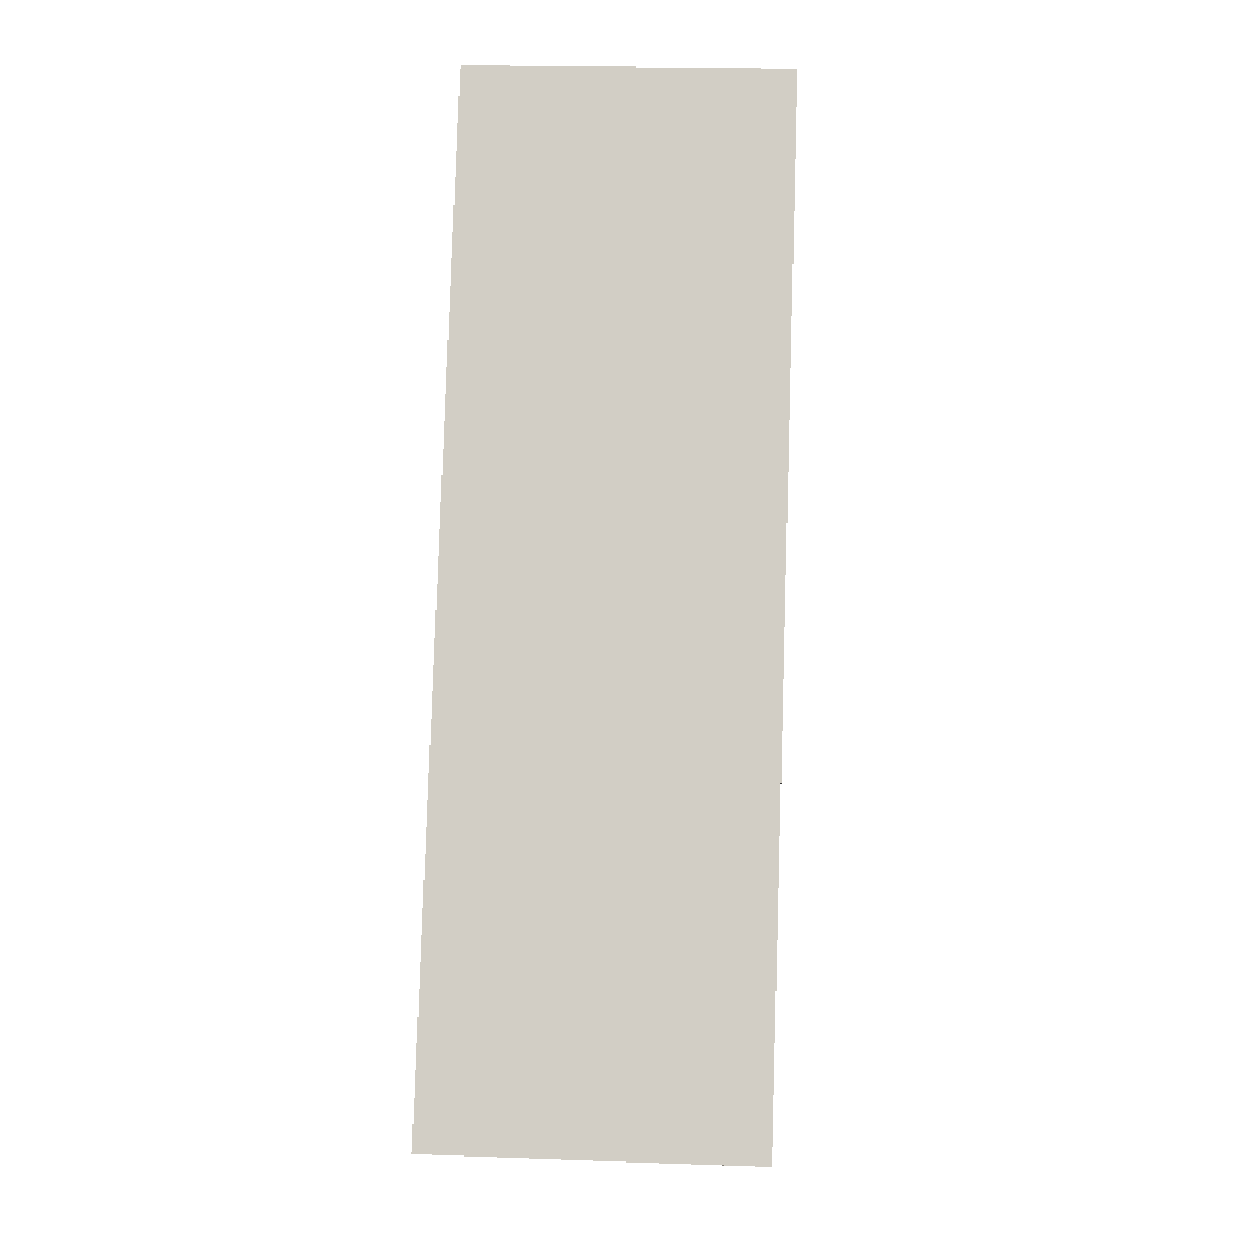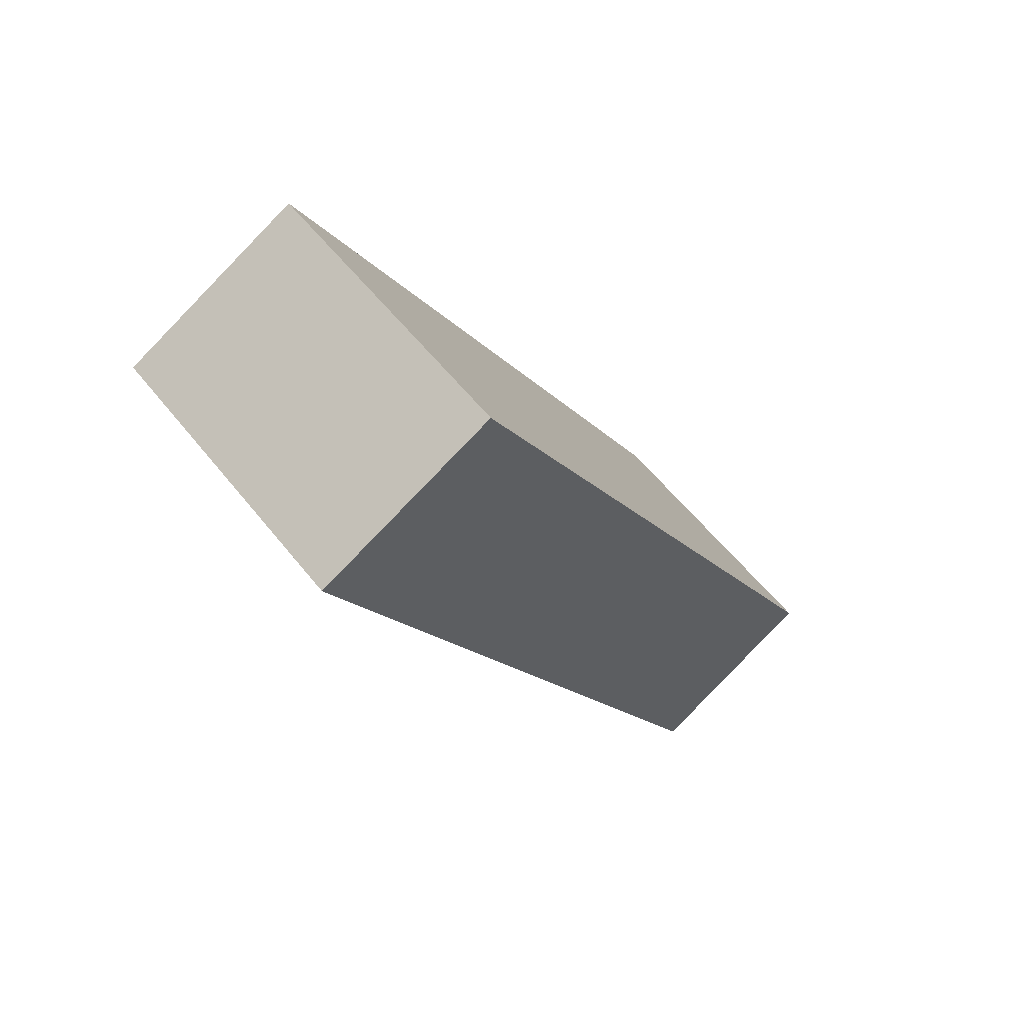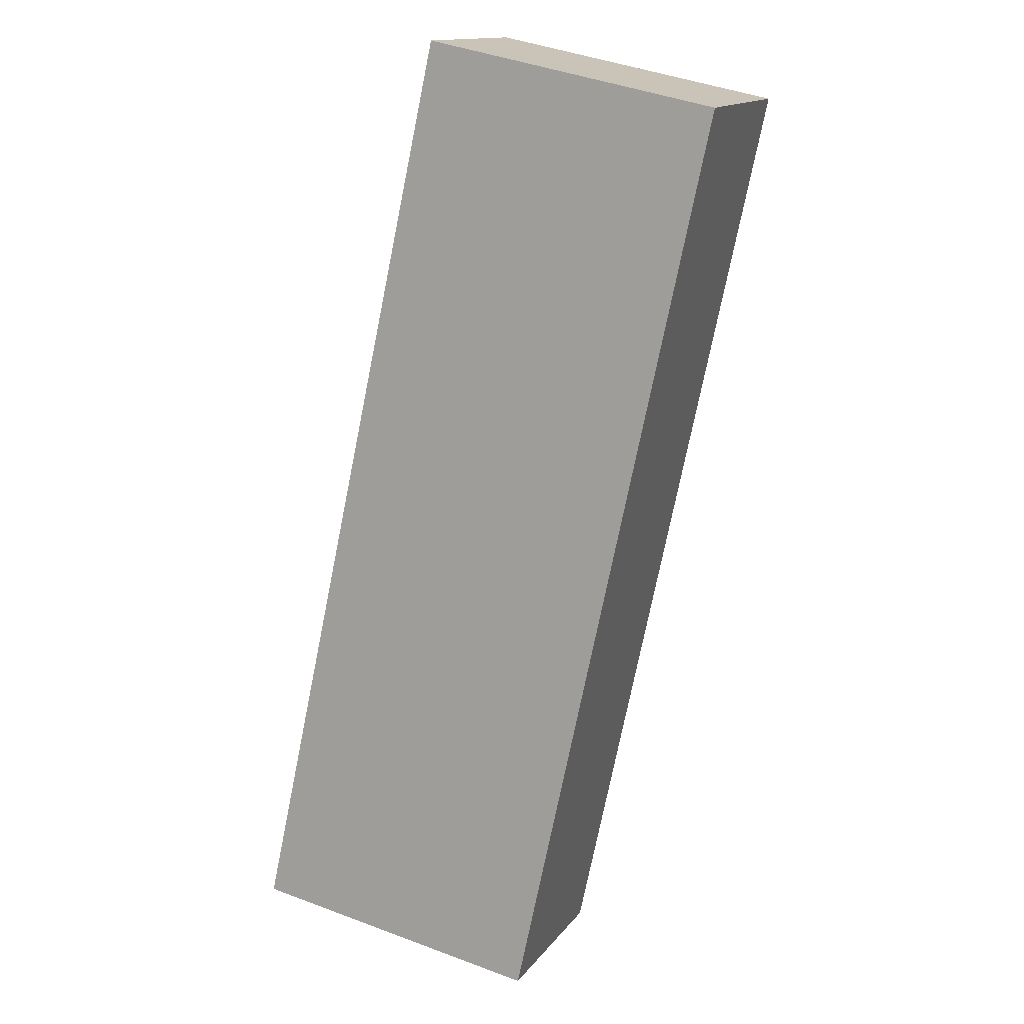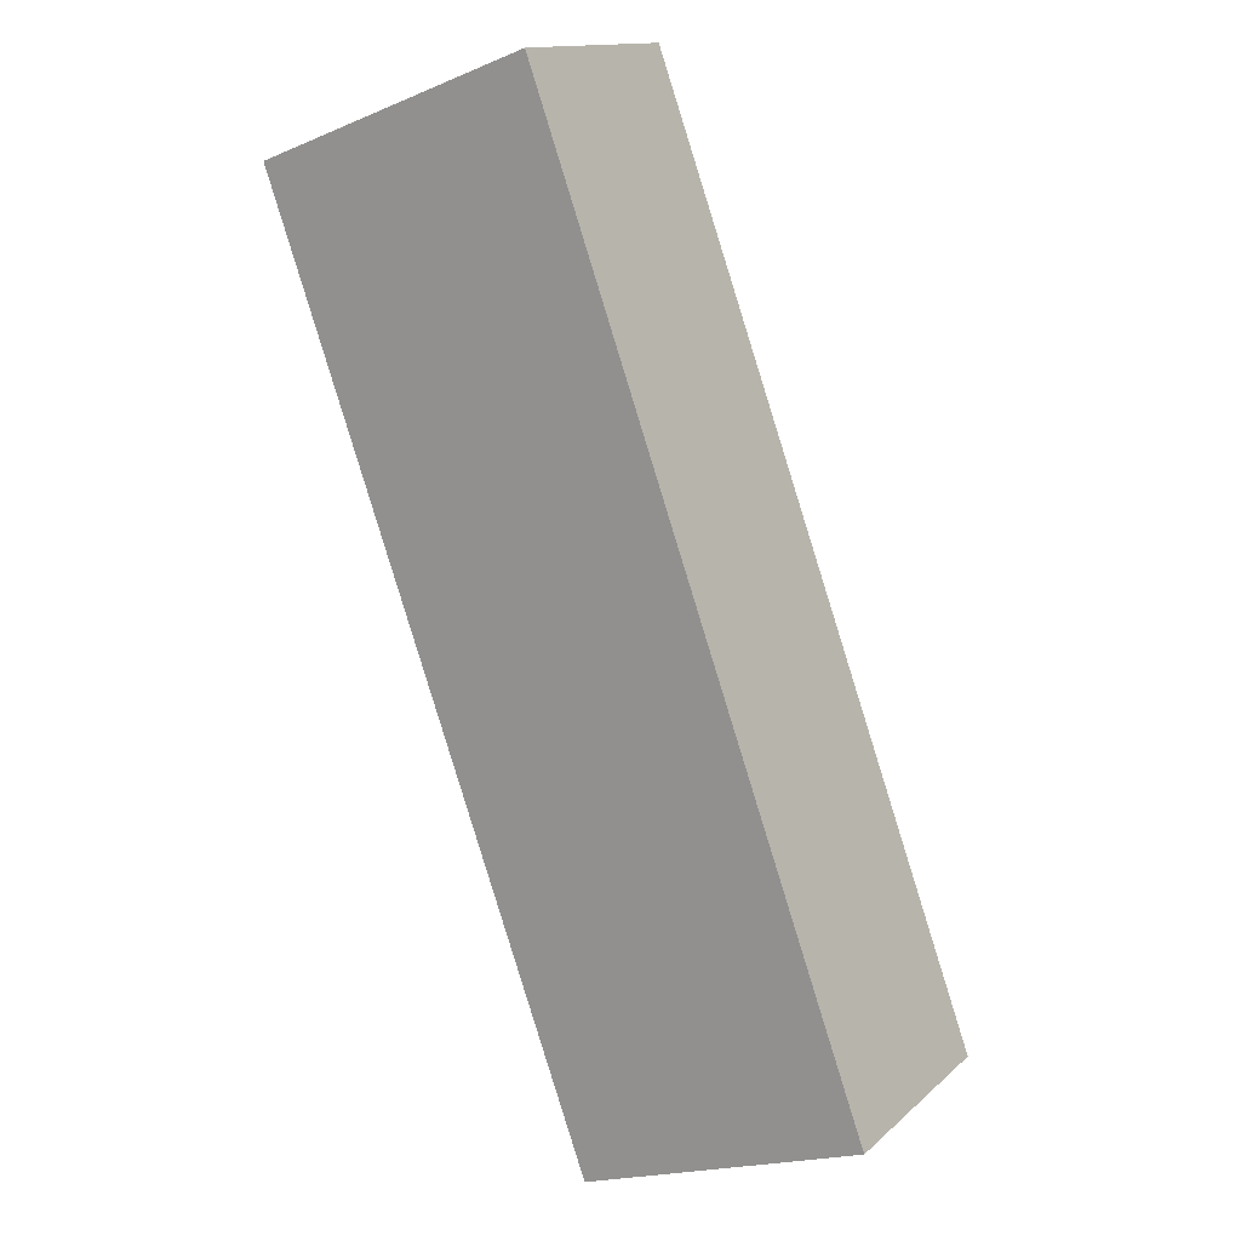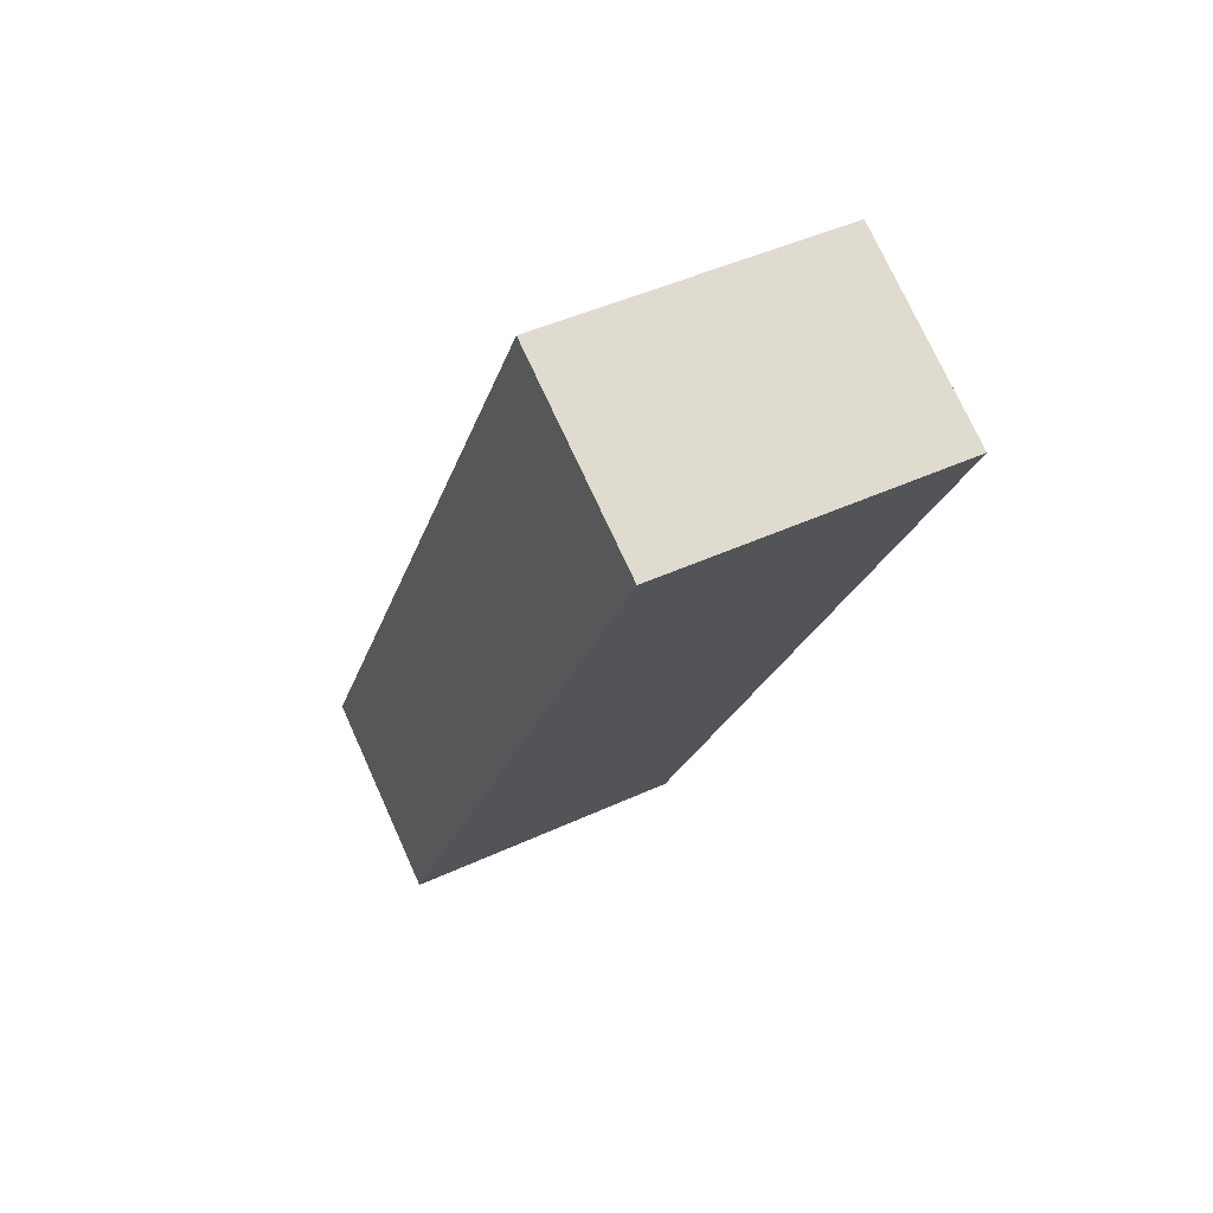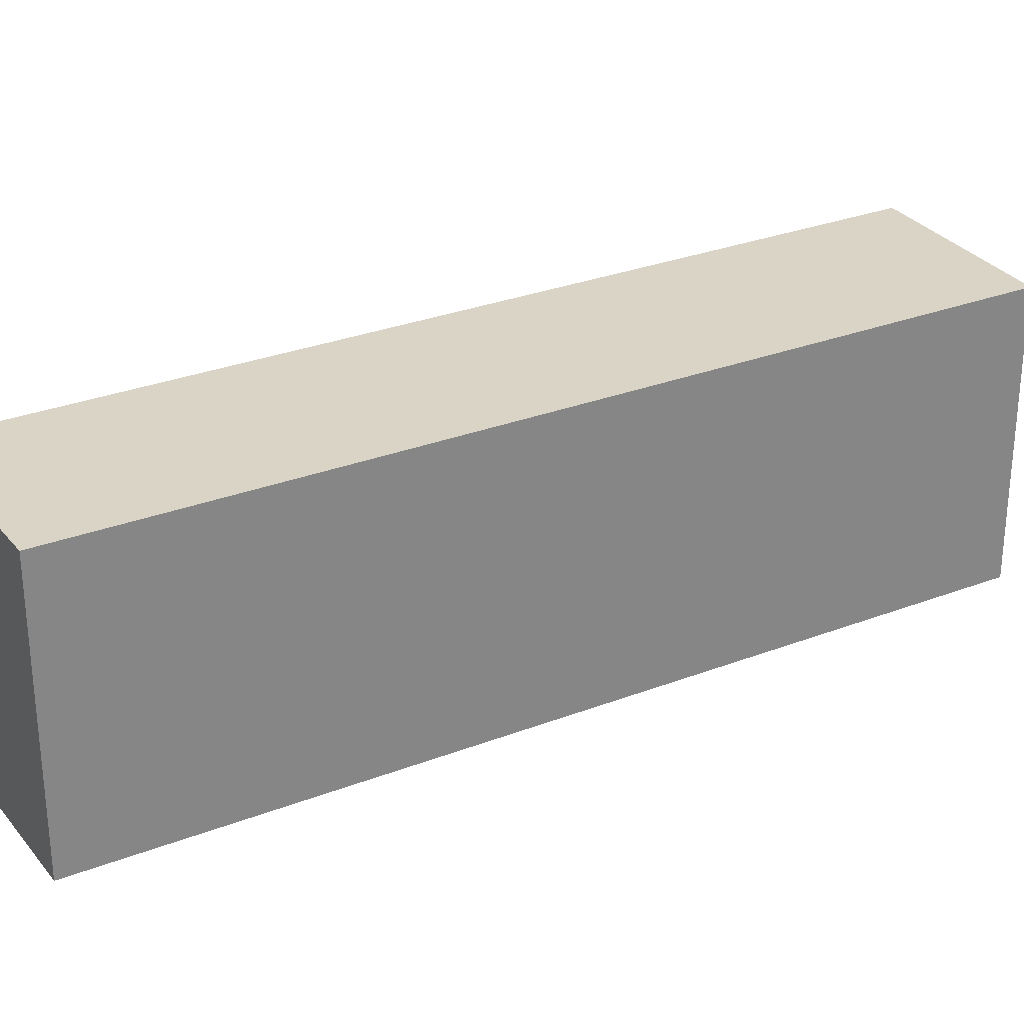
<metadata>
{"format":"obj","ext":"obj","renderer":"f3d","projection":"perspective","resolution":1024,"background":"white","views":[{"elev":20.2,"azim":93.9,"up":"+Z"},{"elev":57.6,"azim":-37.9,"up":"+Z"},{"elev":43.7,"azim":113.9,"up":"+Z"},{"elev":-19.6,"azim":-52.4,"up":"+Z"},{"elev":44.7,"azim":-118.4,"up":"+Z"},{"elev":28.9,"azim":31.0,"up":"+Y"}]}
</metadata>
<code>
v  2.077 3.398 1.098
v  0.056 3.398 -0.102
v  0 3.398 2.081e-16
v  5.259 3.398 -9.543
v  7.312 3.398 -8.324
v  0 0 0
v  2.077 -6.723e-17 1.098
v  7.312 5.097e-16 -8.324
v  5.259 5.843e-16 -9.543
v  0.056 6.246e-18 -0.102
g defaultobject
f 1 2 3
f 2 1 4
f 4 1 5
f 6 1 3
f 1 6 7
f 7 5 1
f 5 7 8
f 8 4 5
f 4 8 9
f 2 6 3
f 6 2 4
f 6 4 10
f 10 4 9
f 10 7 6
f 7 10 8
f 8 10 9

</code>
